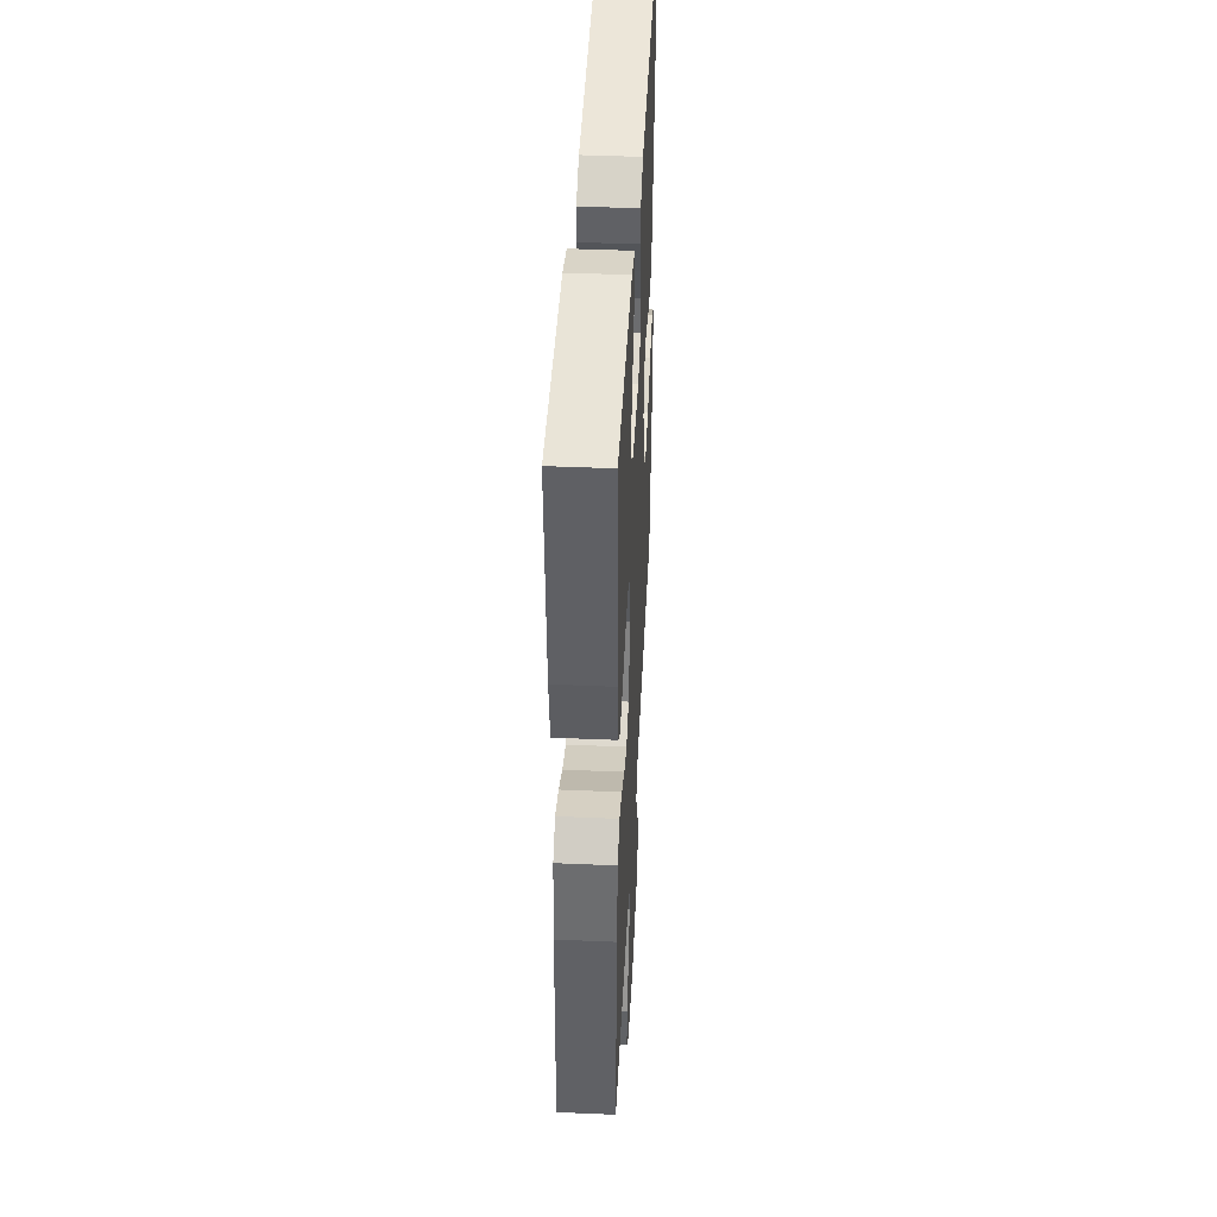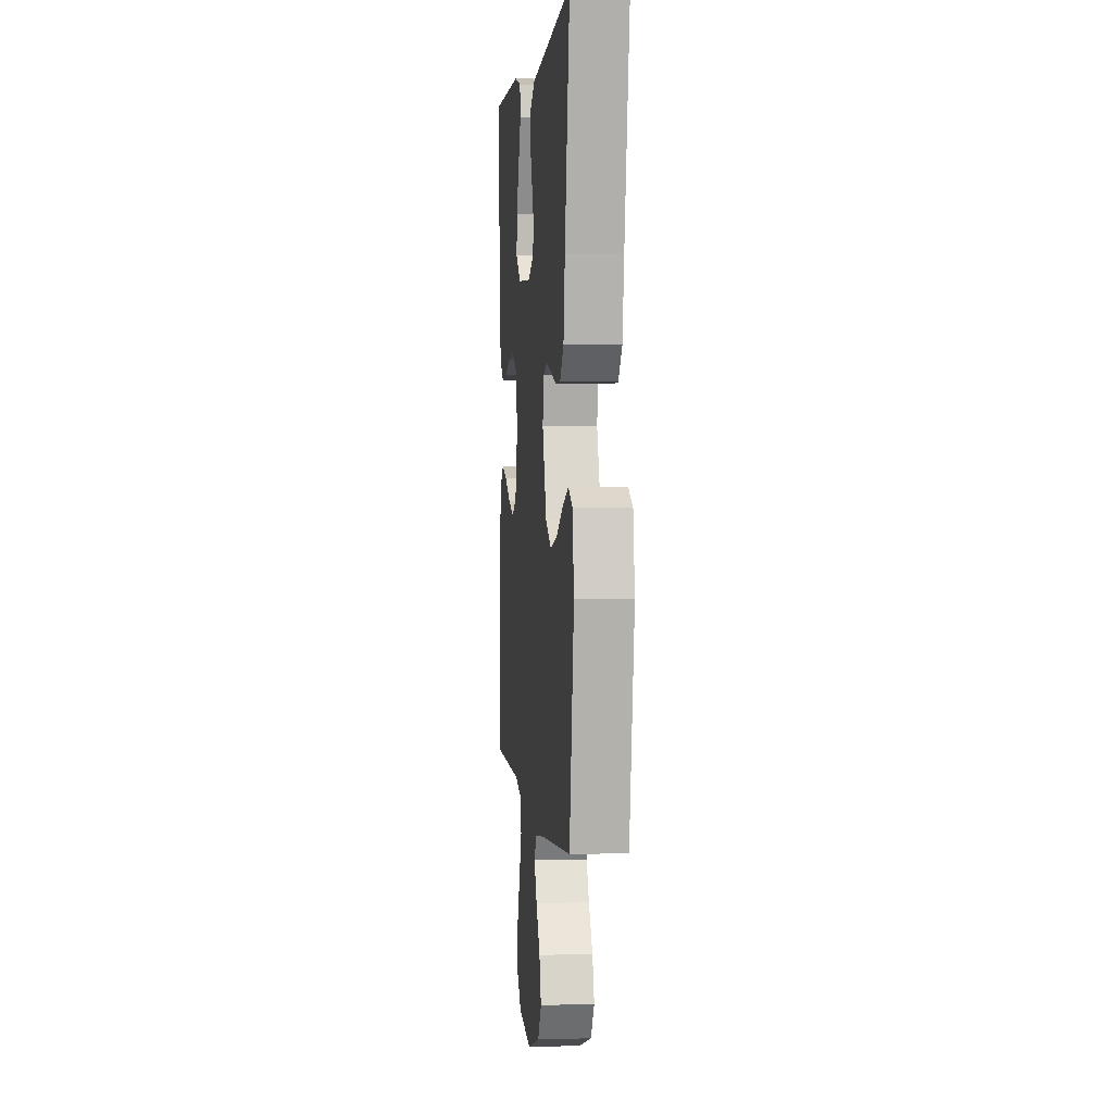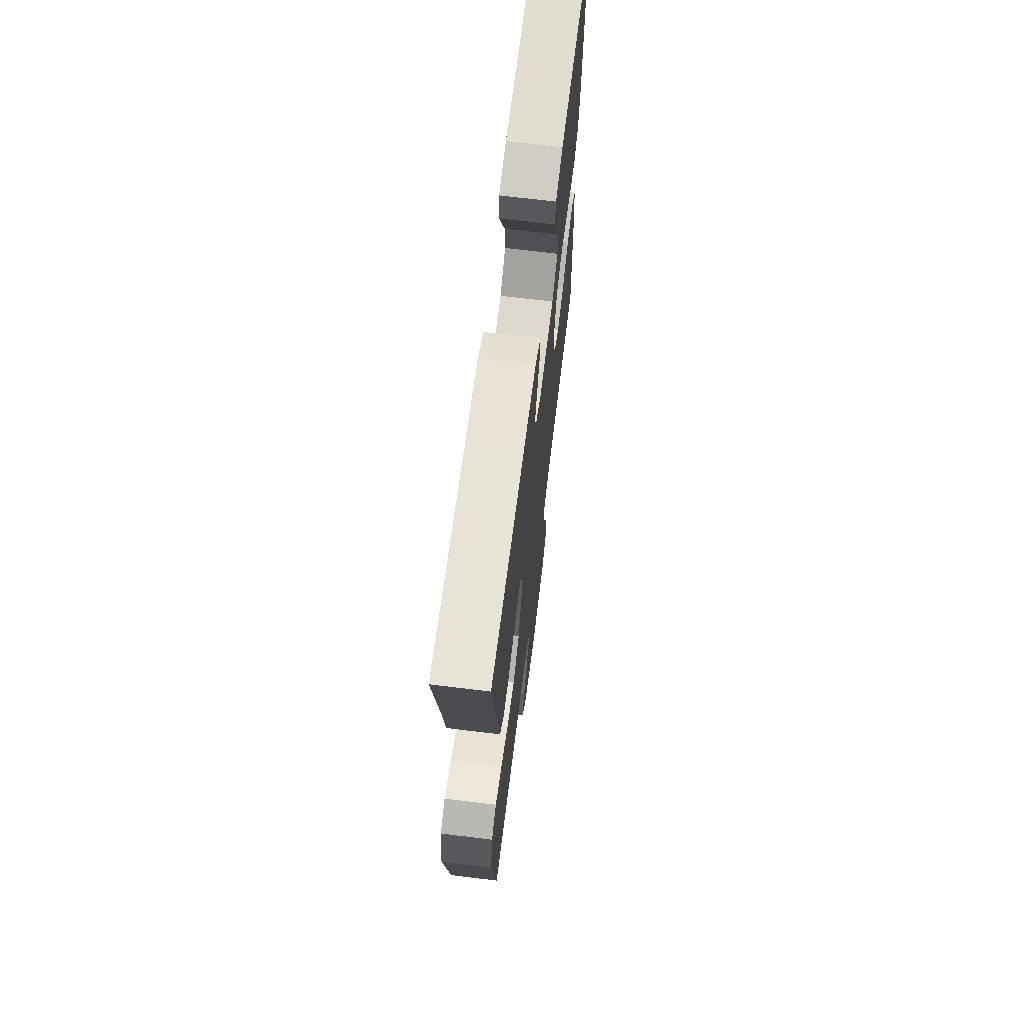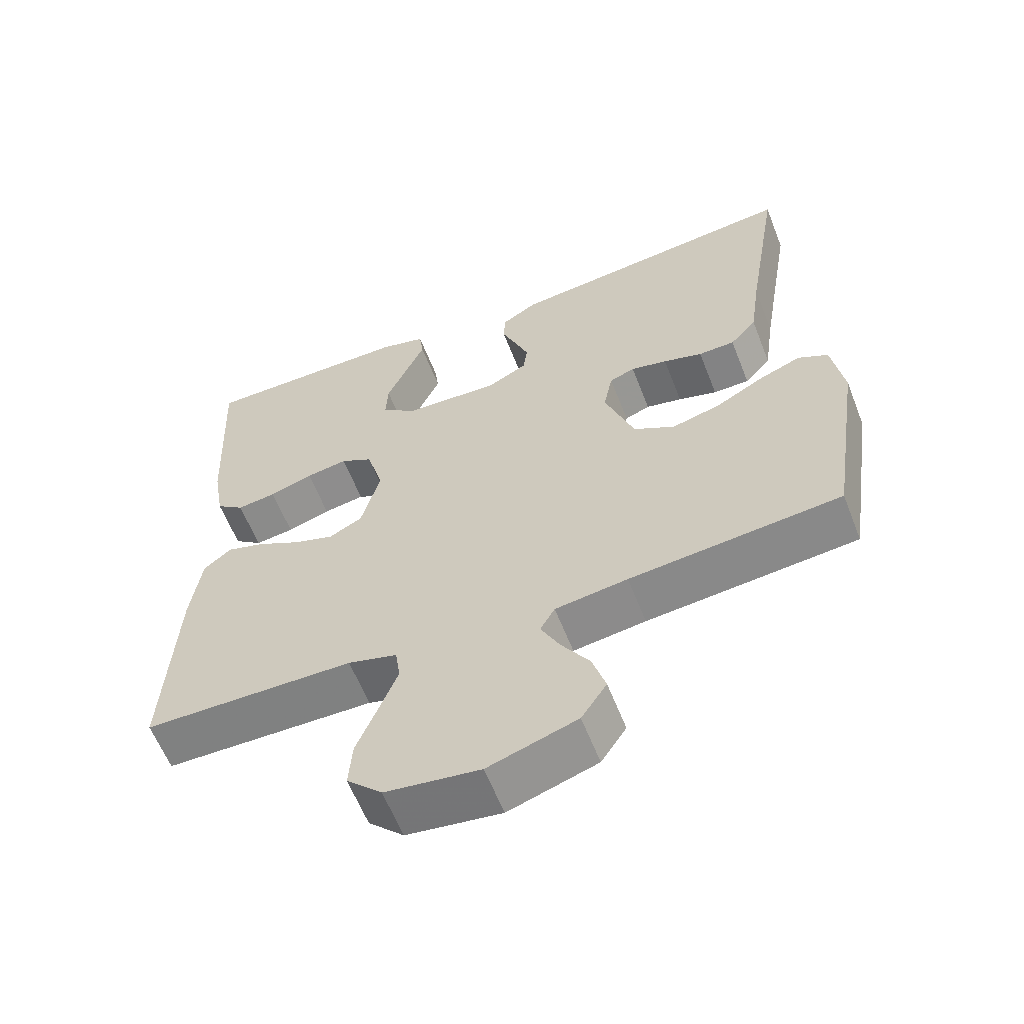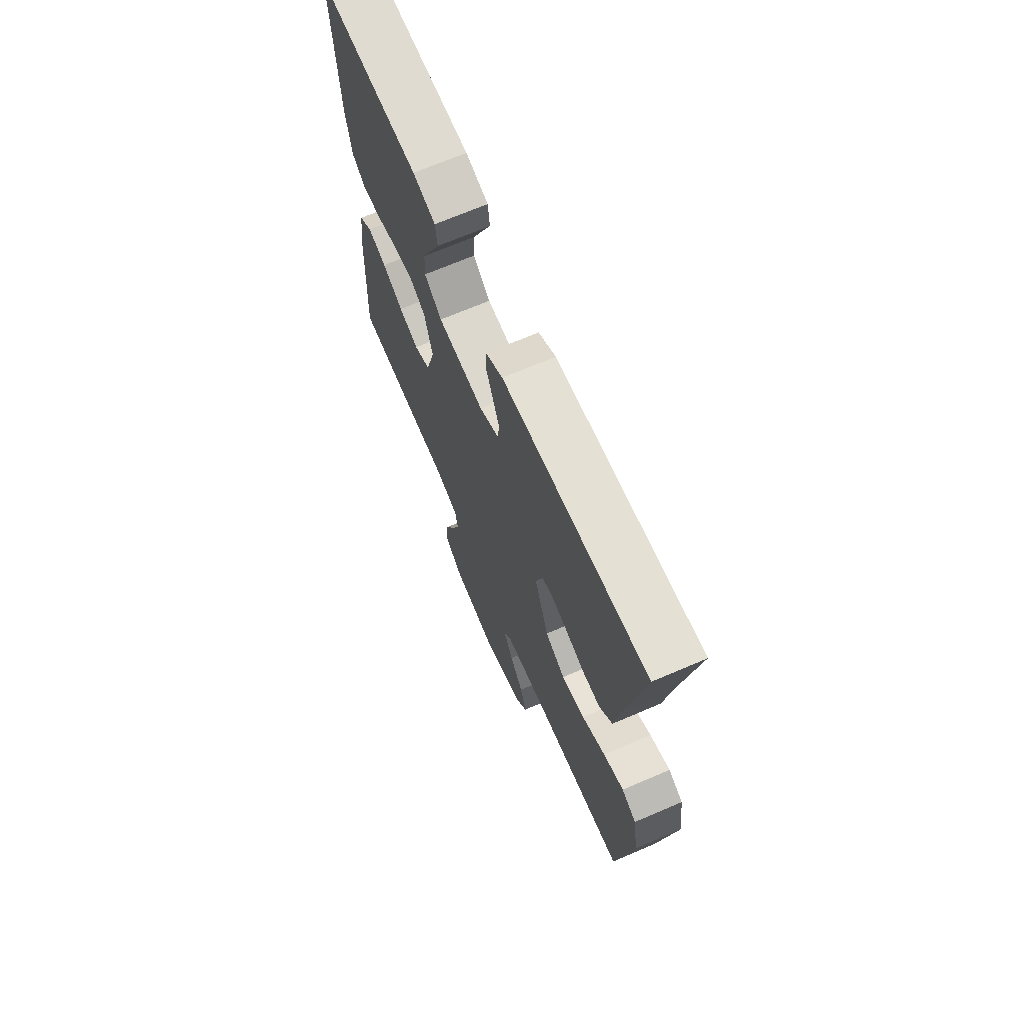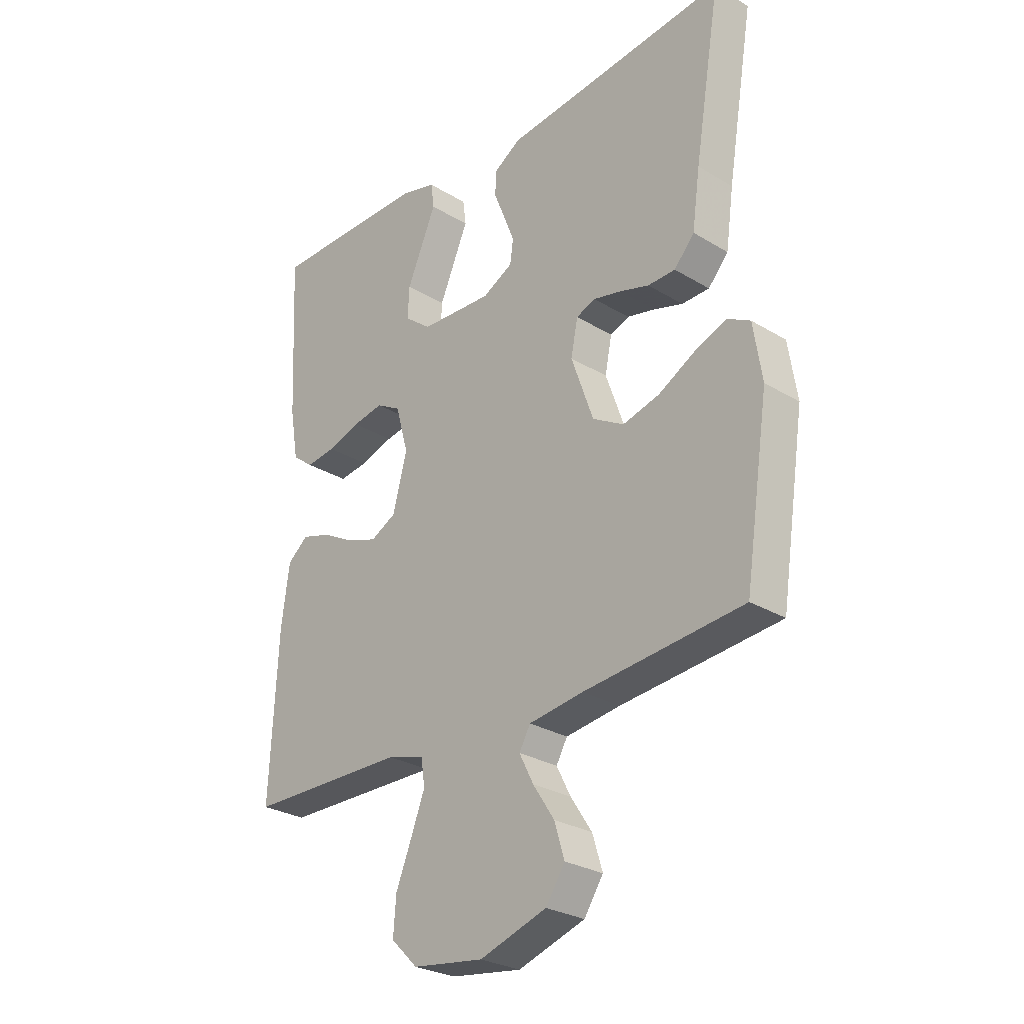
<metadata>
{"format":"obj","ext":"obj","renderer":"f3d","projection":"perspective","resolution":1024,"background":"white","views":[{"elev":43.5,"azim":-87.1,"up":"+Z"},{"elev":2.6,"azim":84.0,"up":"+Z"},{"elev":68.7,"azim":97.0,"up":"+Z"},{"elev":-60.7,"azim":21.4,"up":"+Z"},{"elev":69.7,"azim":66.8,"up":"+Z"},{"elev":-27.8,"azim":47.3,"up":"+Z"}]}
</metadata>
<code>
v -0.5 0.07 0.5
v -0.2 0.07 0.499
v -0.134 0.07 0.481
v -0.128 0.07 0.434
v -0.155 0.07 0.372
v -0.184 0.07 0.305
v -0.187 0.07 0.246
v -0.136 0.07 0.206
v 0 0.07 0.199
v 0.057 0.07 0.229
v 0.063 0.07 0.273
v 0.043 0.07 0.325
v 0.022 0.07 0.377
v 0.024 0.07 0.423
v 0.075 0.07 0.455
v 0.2 0.07 0.468
v 0.5 0.07 0.5
v 0.45 0.07 0.2
v 0.435 0.07 0.094
v 0.397 0.07 0.051
v 0.345 0.07 0.05
v 0.289 0.07 0.067
v 0.237 0.07 0.079
v 0.201 0.07 0.065
v 0.188 0.07 0
v 0.23 0.07 -0.119
v 0.289 0.07 -0.153
v 0.358 0.07 -0.135
v 0.427 0.07 -0.097
v 0.487 0.07 -0.073
v 0.53 0.07 -0.096
v 0.546 0.07 -0.2
v 0.5 0.07 -0.5
v 0.2 0.07 -0.528
v 0.097 0.07 -0.542
v 0.076 0.07 -0.579
v 0.103 0.07 -0.632
v 0.143 0.07 -0.693
v 0.162 0.07 -0.755
v 0.126 0.07 -0.809
v 0 0.07 -0.85
v -0.134 0.07 -0.831
v -0.184 0.07 -0.782
v -0.179 0.07 -0.715
v -0.149 0.07 -0.641
v -0.123 0.07 -0.574
v -0.13 0.07 -0.525
v -0.2 0.07 -0.505
v -0.5 0.07 -0.5
v -0.485 0.07 -0.2
v -0.47 0.07 -0.089
v -0.431 0.07 -0.057
v -0.376 0.07 -0.074
v -0.315 0.07 -0.107
v -0.257 0.07 -0.127
v -0.209 0.07 -0.102
v -0.182 0.07 0
v -0.206 0.07 0.086
v -0.252 0.07 0.112
v -0.311 0.07 0.102
v -0.373 0.07 0.082
v -0.429 0.07 0.075
v -0.469 0.07 0.106
v -0.485 0.07 0.2
v -0.5 0 0.5
v -0.2 0 0.499
v -0.134 0 0.481
v -0.128 0 0.434
v -0.155 0 0.372
v -0.184 0 0.305
v -0.187 0 0.246
v -0.136 0 0.206
v 0 0 0.199
v 0.057 0 0.229
v 0.063 0 0.273
v 0.043 0 0.325
v 0.022 0 0.377
v 0.024 0 0.423
v 0.075 0 0.455
v 0.2 0 0.468
v 0.5 0 0.5
v 0.45 0 0.2
v 0.435 0 0.094
v 0.397 0 0.051
v 0.345 0 0.05
v 0.289 0 0.067
v 0.237 0 0.079
v 0.201 0 0.065
v 0.188 0 0
v 0.23 0 -0.119
v 0.289 0 -0.153
v 0.358 0 -0.135
v 0.427 0 -0.097
v 0.487 0 -0.073
v 0.53 0 -0.096
v 0.546 0 -0.2
v 0.5 0 -0.5
v 0.2 0 -0.528
v 0.097 0 -0.542
v 0.076 0 -0.579
v 0.103 0 -0.632
v 0.143 0 -0.693
v 0.162 0 -0.755
v 0.126 0 -0.809
v 0 0 -0.85
v -0.134 0 -0.831
v -0.184 0 -0.782
v -0.179 0 -0.715
v -0.149 0 -0.641
v -0.123 0 -0.574
v -0.13 0 -0.525
v -0.2 0 -0.505
v -0.5 0 -0.5
v -0.485 0 -0.2
v -0.47 0 -0.089
v -0.431 0 -0.057
v -0.376 0 -0.074
v -0.315 0 -0.107
v -0.257 0 -0.127
v -0.209 0 -0.102
v -0.182 0 0
v -0.206 0 0.086
v -0.252 0 0.112
v -0.311 0 0.102
v -0.373 0 0.082
v -0.429 0 0.075
v -0.469 0 0.106
v -0.485 0 0.2
f 3 4 5
f 2 3 5
f 1 2 5
f 64 1 5
f 63 64 5
f 62 63 5
f 61 62 5
f 60 61 5
f 52 53 54
f 51 52 54
f 50 51 54
f 49 50 54
f 48 49 54
f 47 48 54 55
f 43 44 45
f 42 43 45
f 41 42 45
f 40 41 45
f 39 40 45
f 38 39 45
f 37 38 45
f 36 37 45 46
f 35 36 46 47
f 32 33 34
f 31 32 34
f 30 31 34
f 29 30 34
f 28 29 34
f 34 35 47
f 28 34 47
f 27 28 47
f 20 21 22
f 19 20 22
f 18 19 22
f 18 22 23
f 17 18 23
f 16 17 23
f 16 23 24
f 15 16 24
f 14 15 24
f 13 14 24
f 12 13 24
f 60 5 6
f 59 60 6 7
f 47 55 56
f 27 47 56
f 26 27 56
f 25 26 56 57
f 11 12 24 25
f 10 11 25
f 25 57 58
f 10 25 58
f 9 10 58
f 58 59 7 8
f 8 9 58
f 69 68 67
f 69 67 66
f 69 66 65
f 69 65 128
f 69 128 127
f 69 127 126
f 69 126 125
f 69 125 124
f 118 117 116
f 118 116 115
f 118 115 114
f 118 114 113
f 118 113 112
f 119 118 112 111
f 109 108 107
f 109 107 106
f 109 106 105
f 109 105 104
f 109 104 103
f 109 103 102
f 109 102 101
f 110 109 101 100
f 111 110 100 99
f 98 97 96
f 98 96 95
f 98 95 94
f 98 94 93
f 98 93 92
f 111 99 98
f 111 98 92
f 111 92 91
f 86 85 84
f 86 84 83
f 86 83 82
f 87 86 82
f 87 82 81
f 87 81 80
f 88 87 80
f 88 80 79
f 88 79 78
f 88 78 77
f 88 77 76
f 70 69 124
f 71 70 124 123
f 120 119 111
f 120 111 91
f 120 91 90
f 121 120 90 89
f 89 88 76 75
f 89 75 74
f 122 121 89
f 122 89 74
f 122 74 73
f 72 71 123 122
f 122 73 72
f 1 65 66 2
f 2 66 67 3
f 3 67 68 4
f 4 68 69 5
f 5 69 70 6
f 6 70 71 7
f 7 71 72 8
f 8 72 73 9
f 9 73 74 10
f 10 74 75 11
f 11 75 76 12
f 12 76 77 13
f 13 77 78 14
f 14 78 79 15
f 15 79 80 16
f 16 80 81 17
f 17 81 82 18
f 18 82 83 19
f 19 83 84 20
f 20 84 85 21
f 21 85 86 22
f 22 86 87 23
f 23 87 88 24
f 24 88 89 25
f 25 89 90 26
f 26 90 91 27
f 27 91 92 28
f 28 92 93 29
f 29 93 94 30
f 30 94 95 31
f 31 95 96 32
f 32 96 97 33
f 33 97 98 34
f 34 98 99 35
f 35 99 100 36
f 36 100 101 37
f 37 101 102 38
f 38 102 103 39
f 39 103 104 40
f 40 104 105 41
f 41 105 106 42
f 42 106 107 43
f 43 107 108 44
f 44 108 109 45
f 45 109 110 46
f 46 110 111 47
f 47 111 112 48
f 48 112 113 49
f 49 113 114 50
f 50 114 115 51
f 51 115 116 52
f 52 116 117 53
f 53 117 118 54
f 54 118 119 55
f 55 119 120 56
f 56 120 121 57
f 57 121 122 58
f 58 122 123 59
f 59 123 124 60
f 60 124 125 61
f 61 125 126 62
f 62 126 127 63
f 63 127 128 64
f 64 128 65 1

</code>
